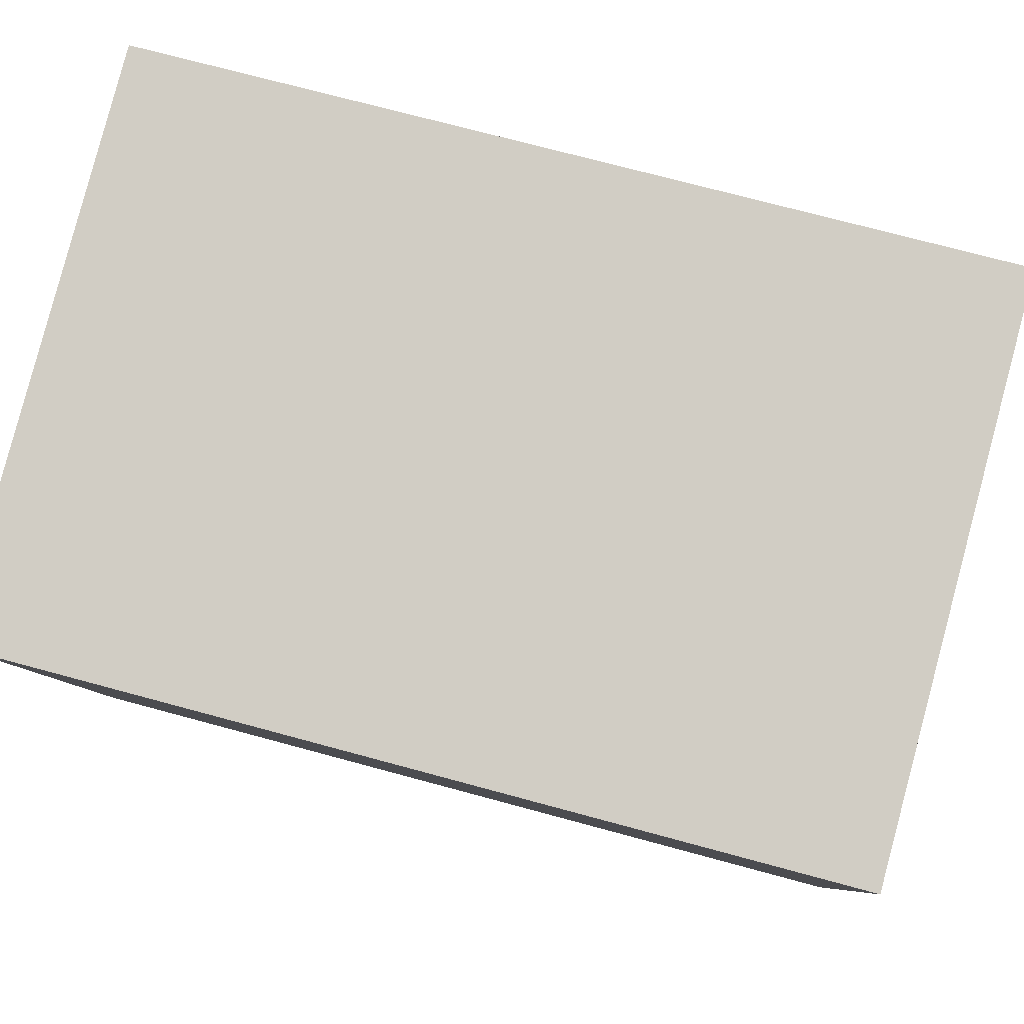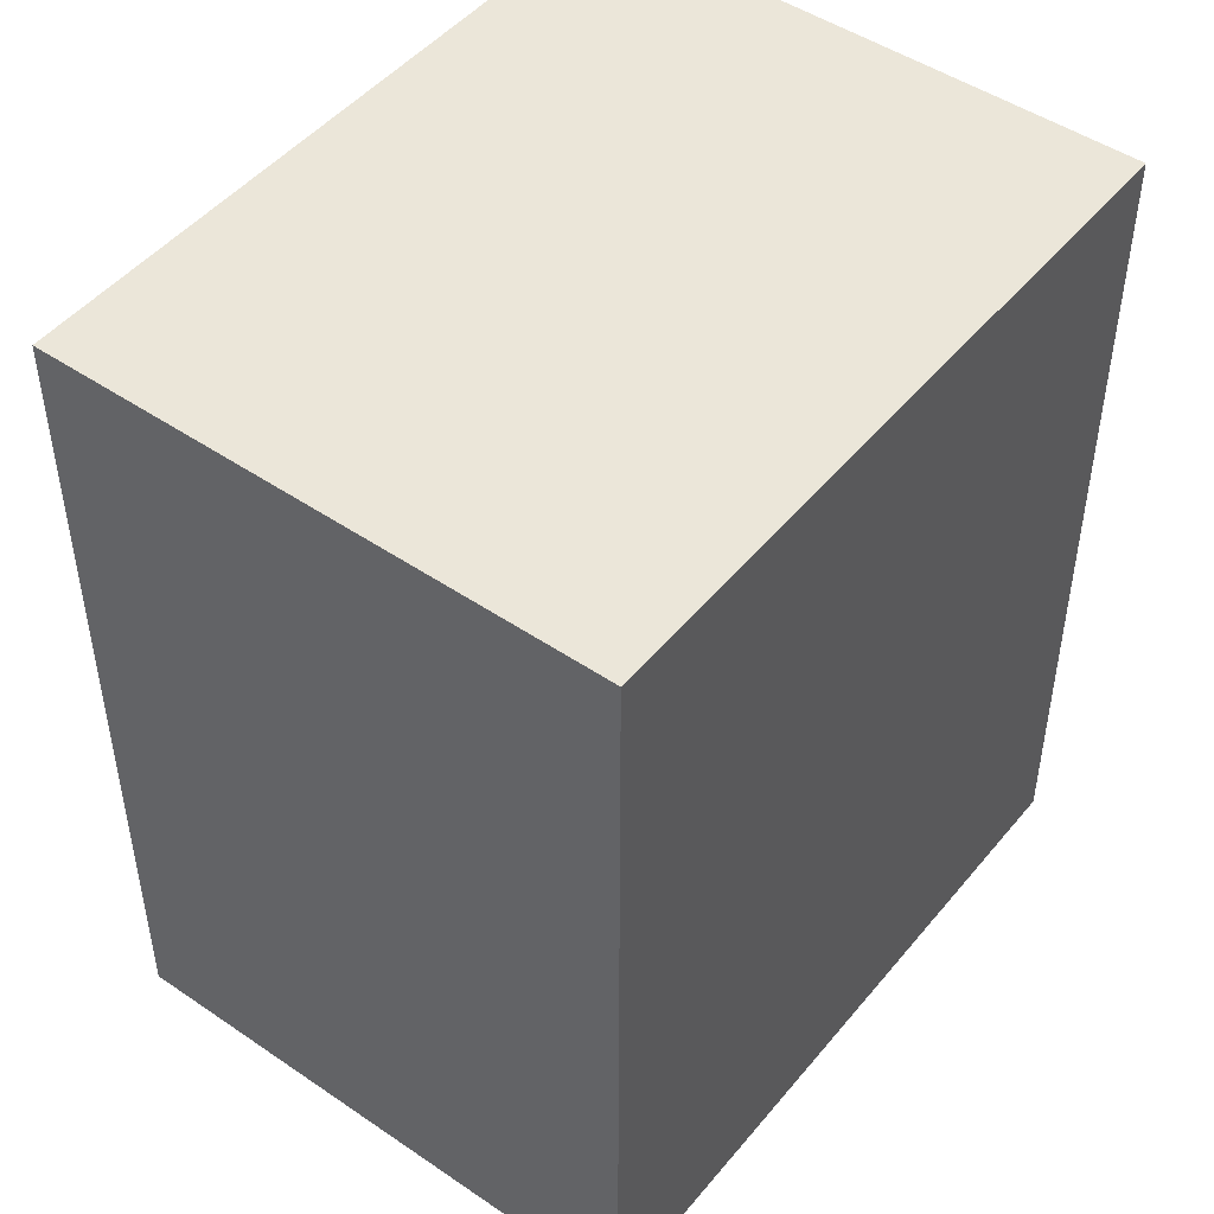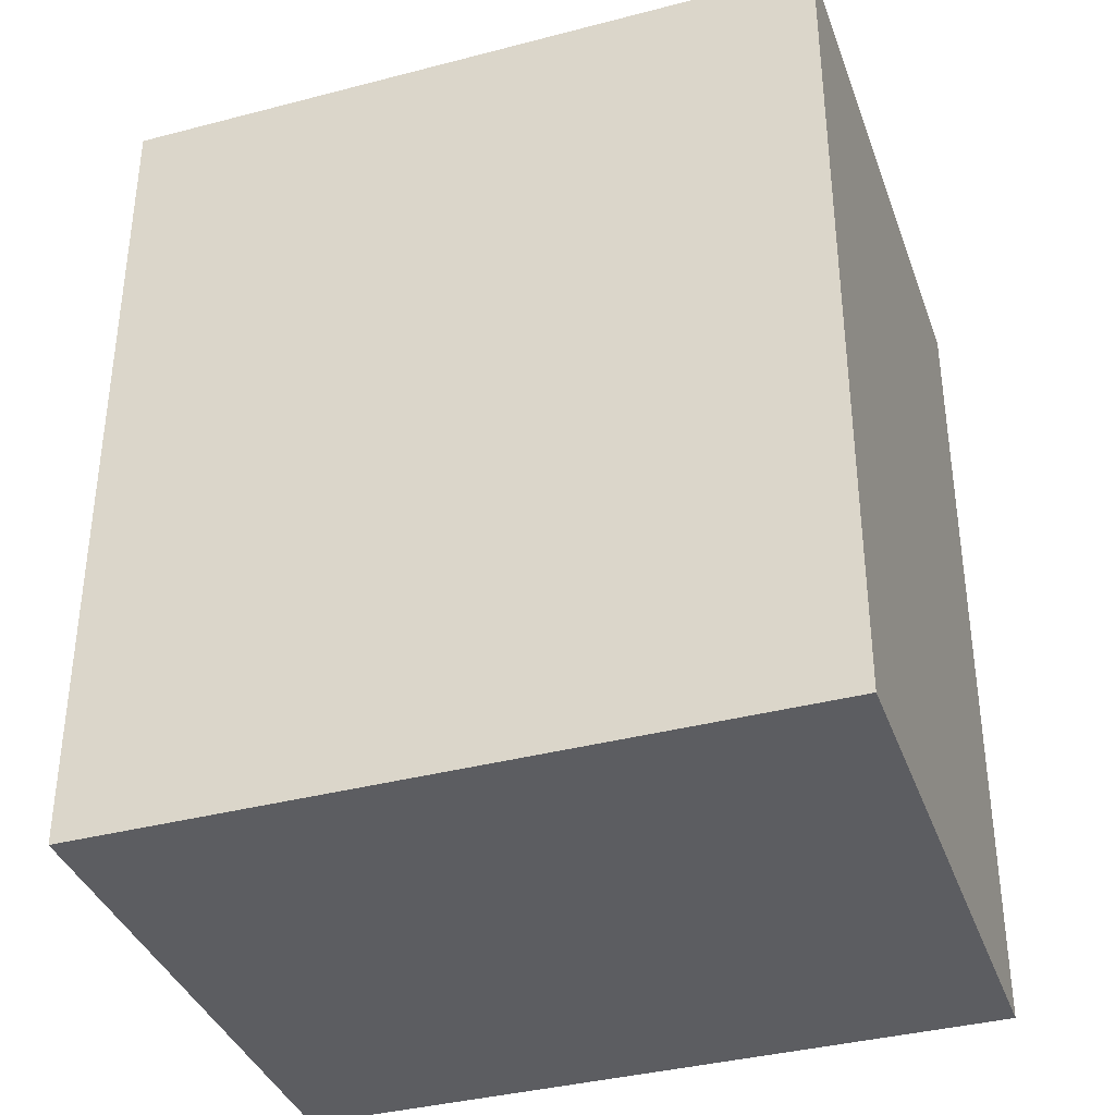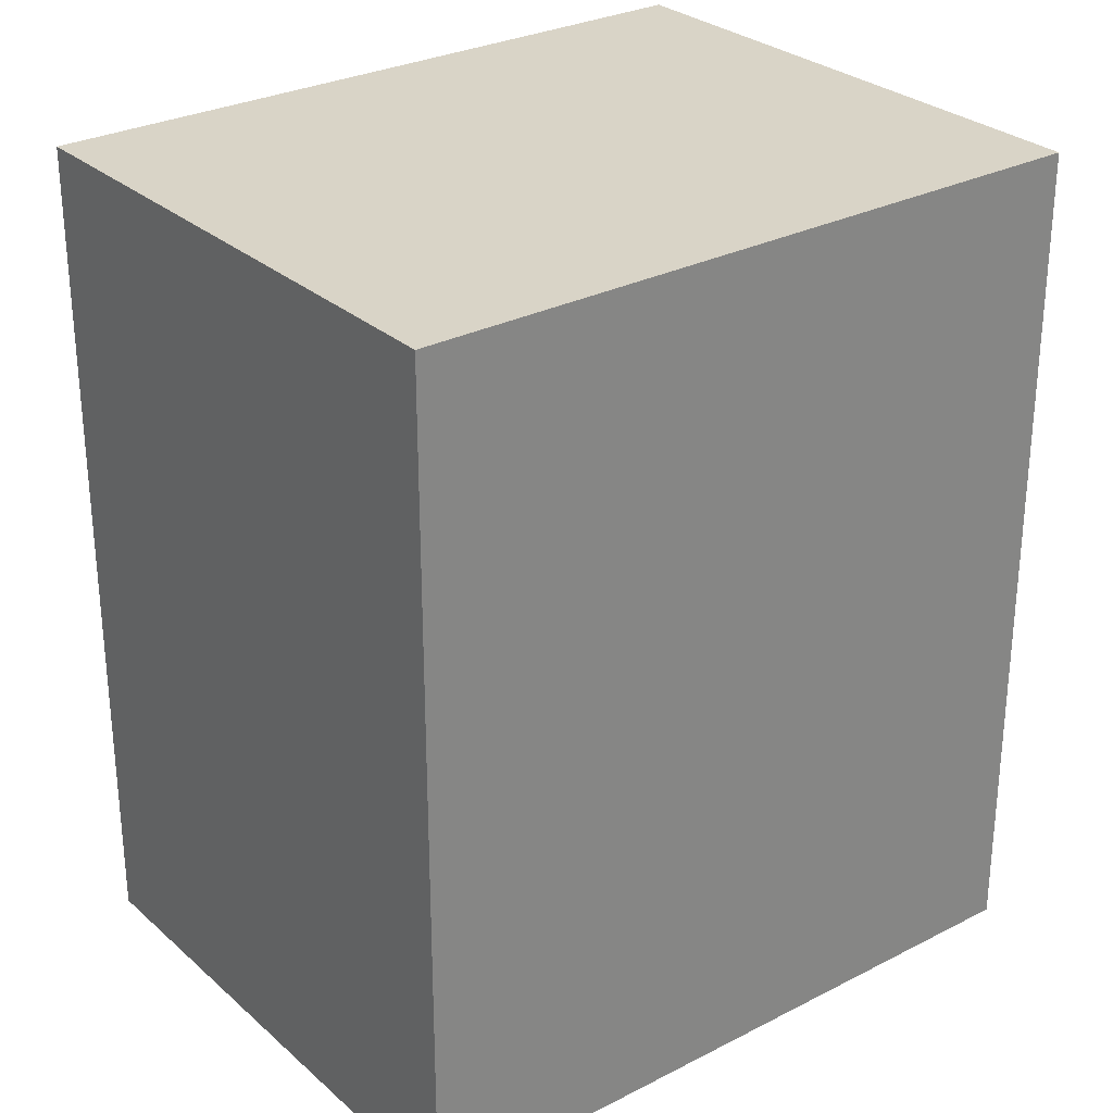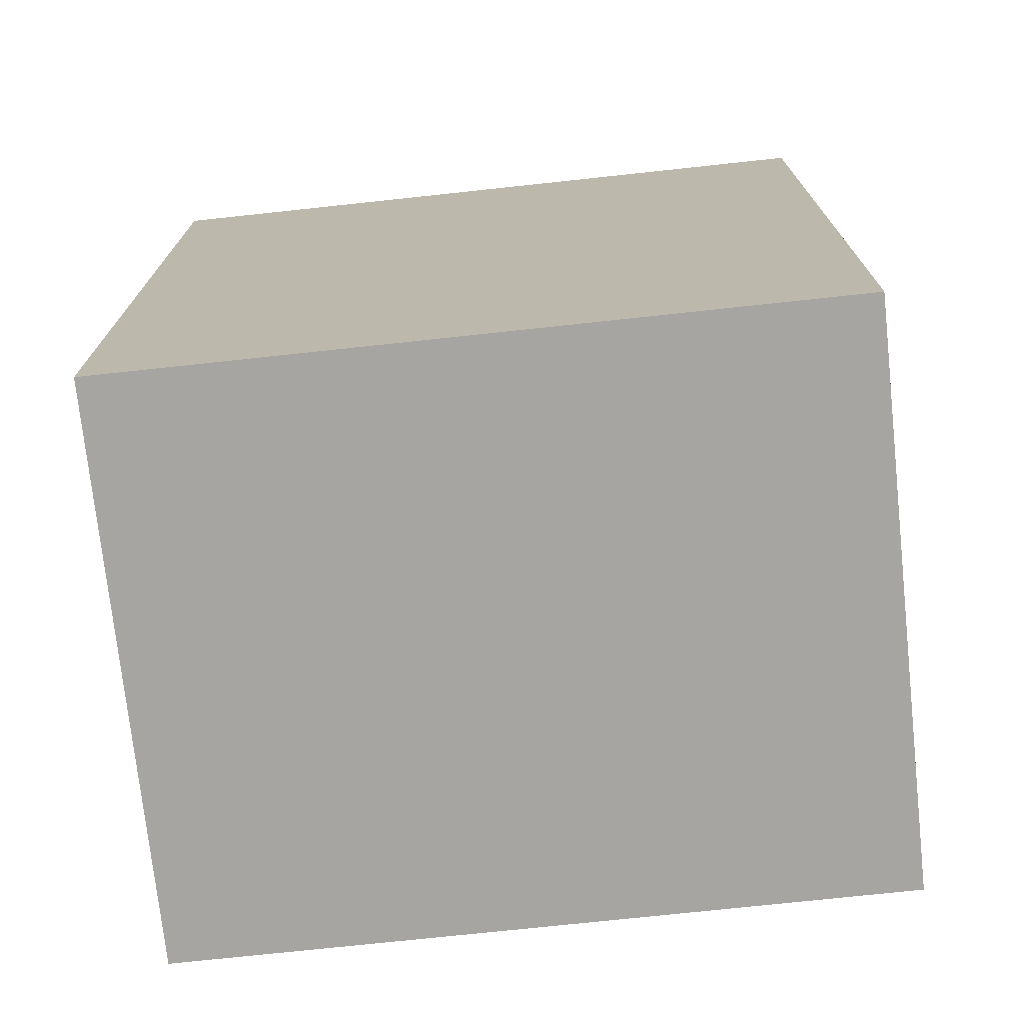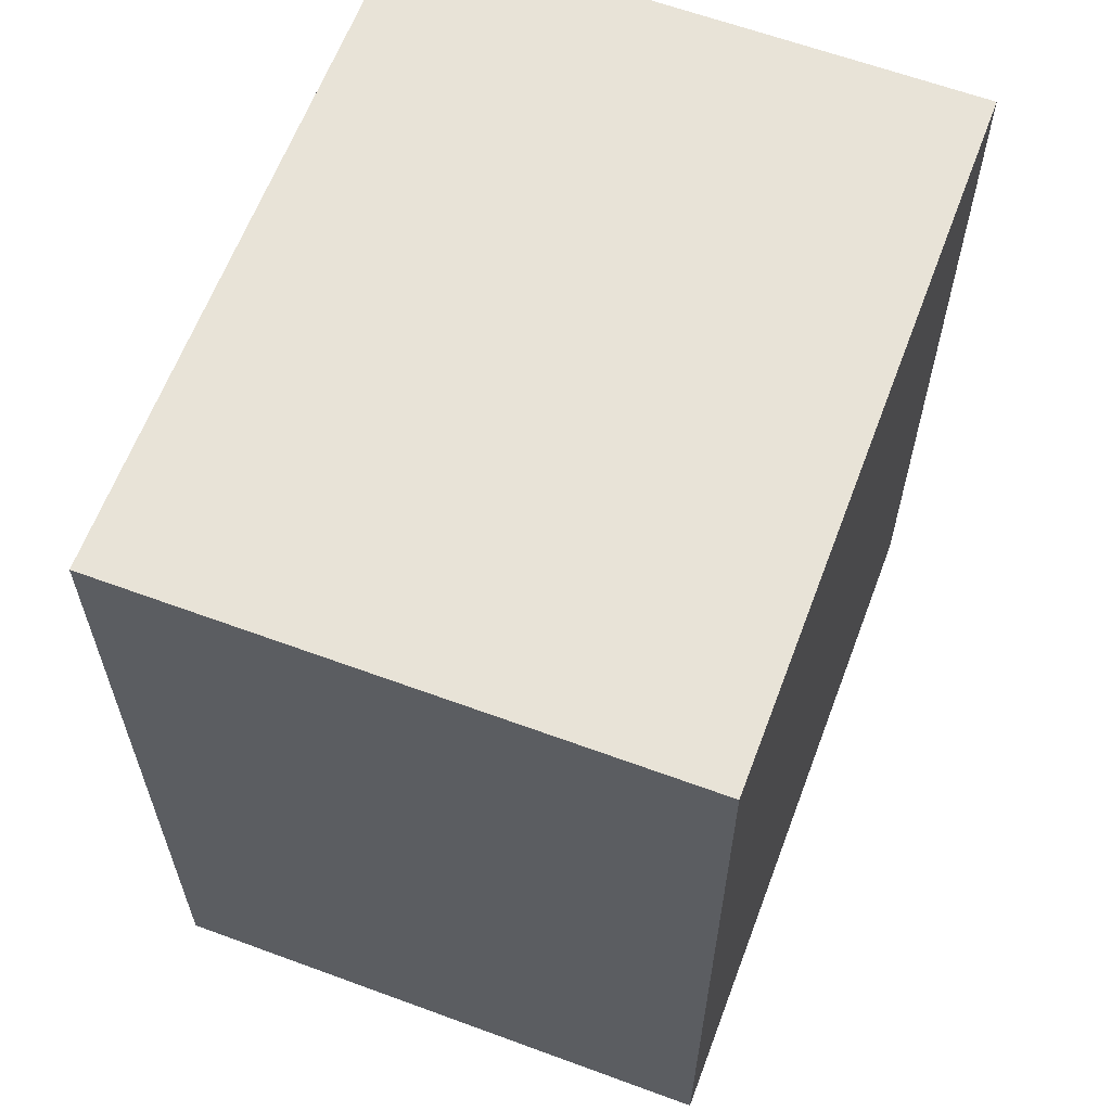
<metadata>
{"format":"obj","ext":"obj","renderer":"f3d","projection":"perspective","resolution":1024,"background":"white","views":[{"elev":72.2,"azim":105.2,"up":"+Z"},{"elev":47.9,"azim":47.7,"up":"+Y"},{"elev":-37.2,"azim":-61.1,"up":"+Y"},{"elev":28.7,"azim":62.6,"up":"+Y"},{"elev":-73.9,"azim":106.4,"up":"+Y"},{"elev":62.4,"azim":30.8,"up":"+Y"}]}
</metadata>
<code>
v  0 2.337 1.431e-16
v  1.902 2.337 1.659
v  1.551 2.337 -0.281
v  0.351 2.337 1.94
v  1.551 1.721e-17 -0.281
v  0 0 0
v  0.351 -1.188e-16 1.94
v  1.902 -1.016e-16 1.659
g defaultobject
f 1 2 3
f 2 1 4
f 5 1 3
f 1 5 6
f 6 4 1
f 4 6 7
f 7 2 4
f 2 7 8
f 8 3 2
f 3 8 5
f 8 6 5
f 6 8 7

</code>
